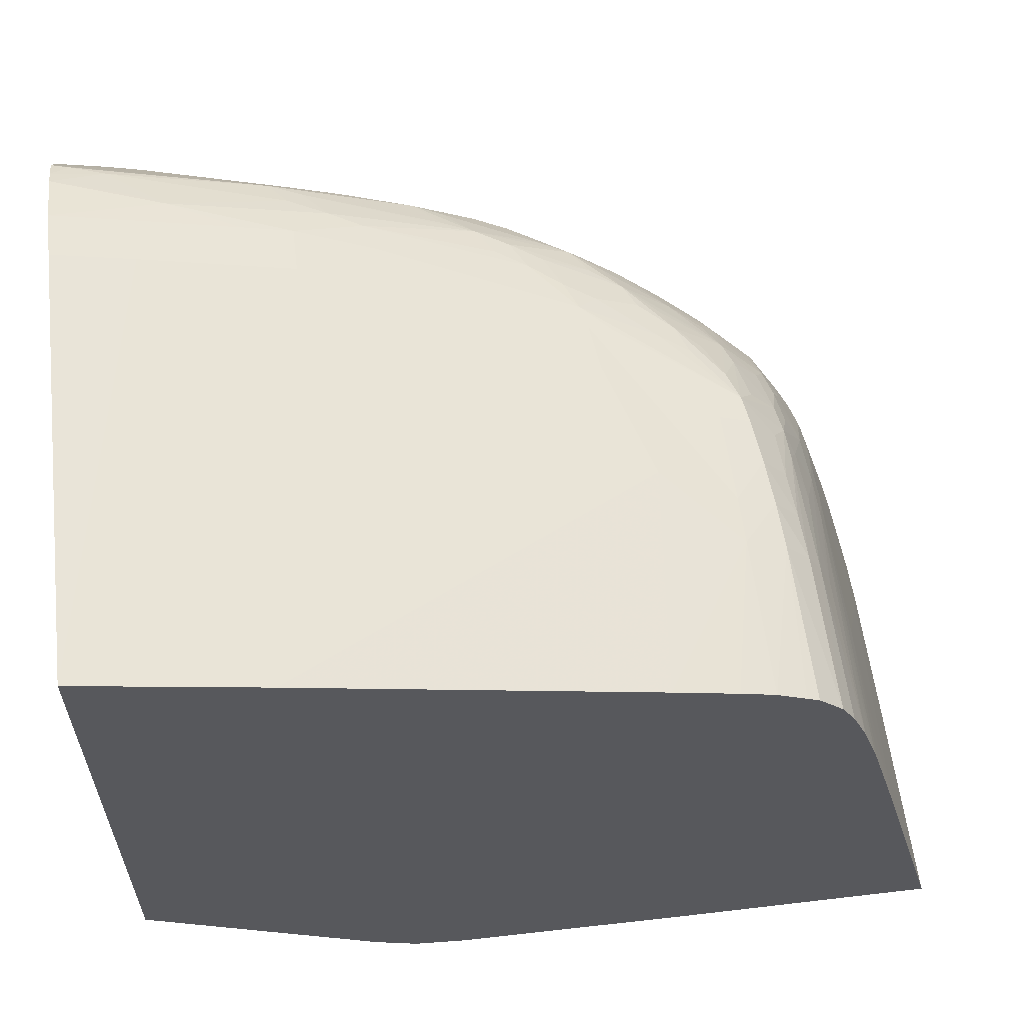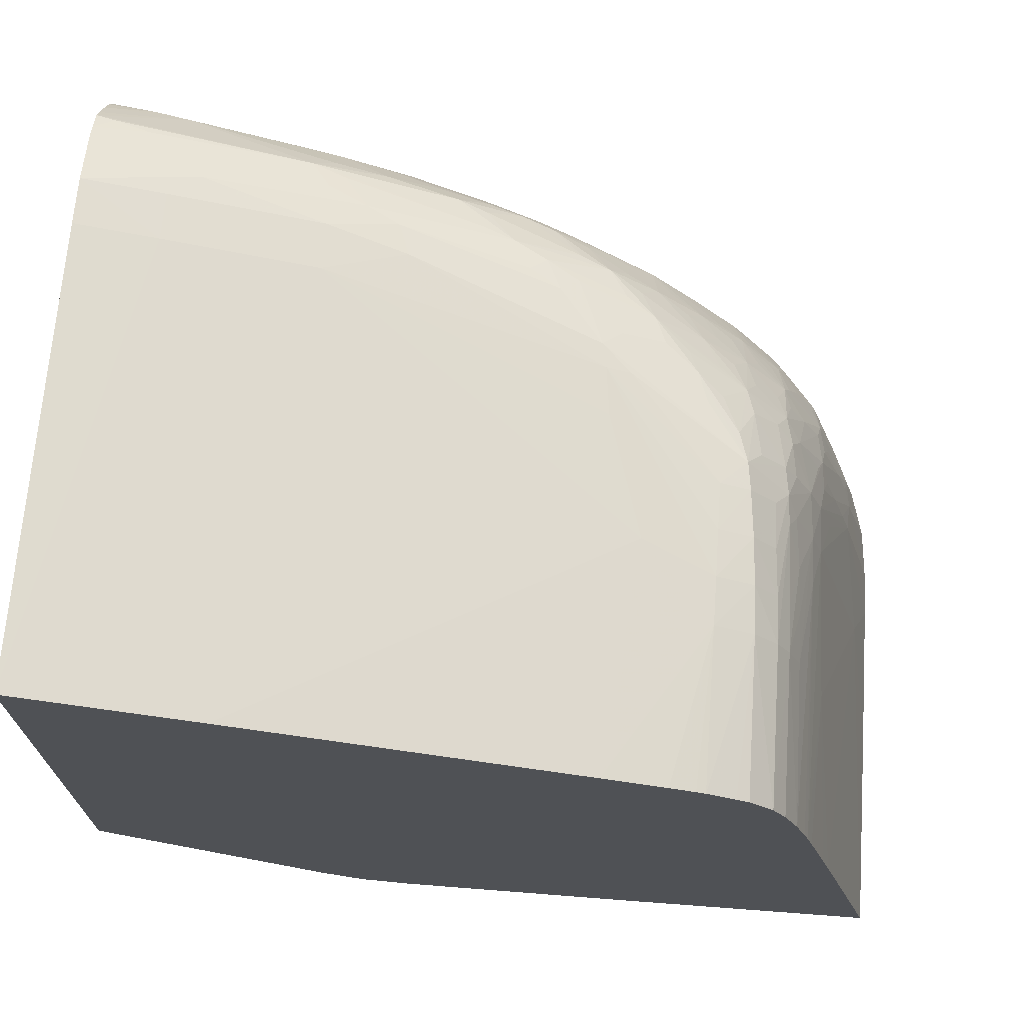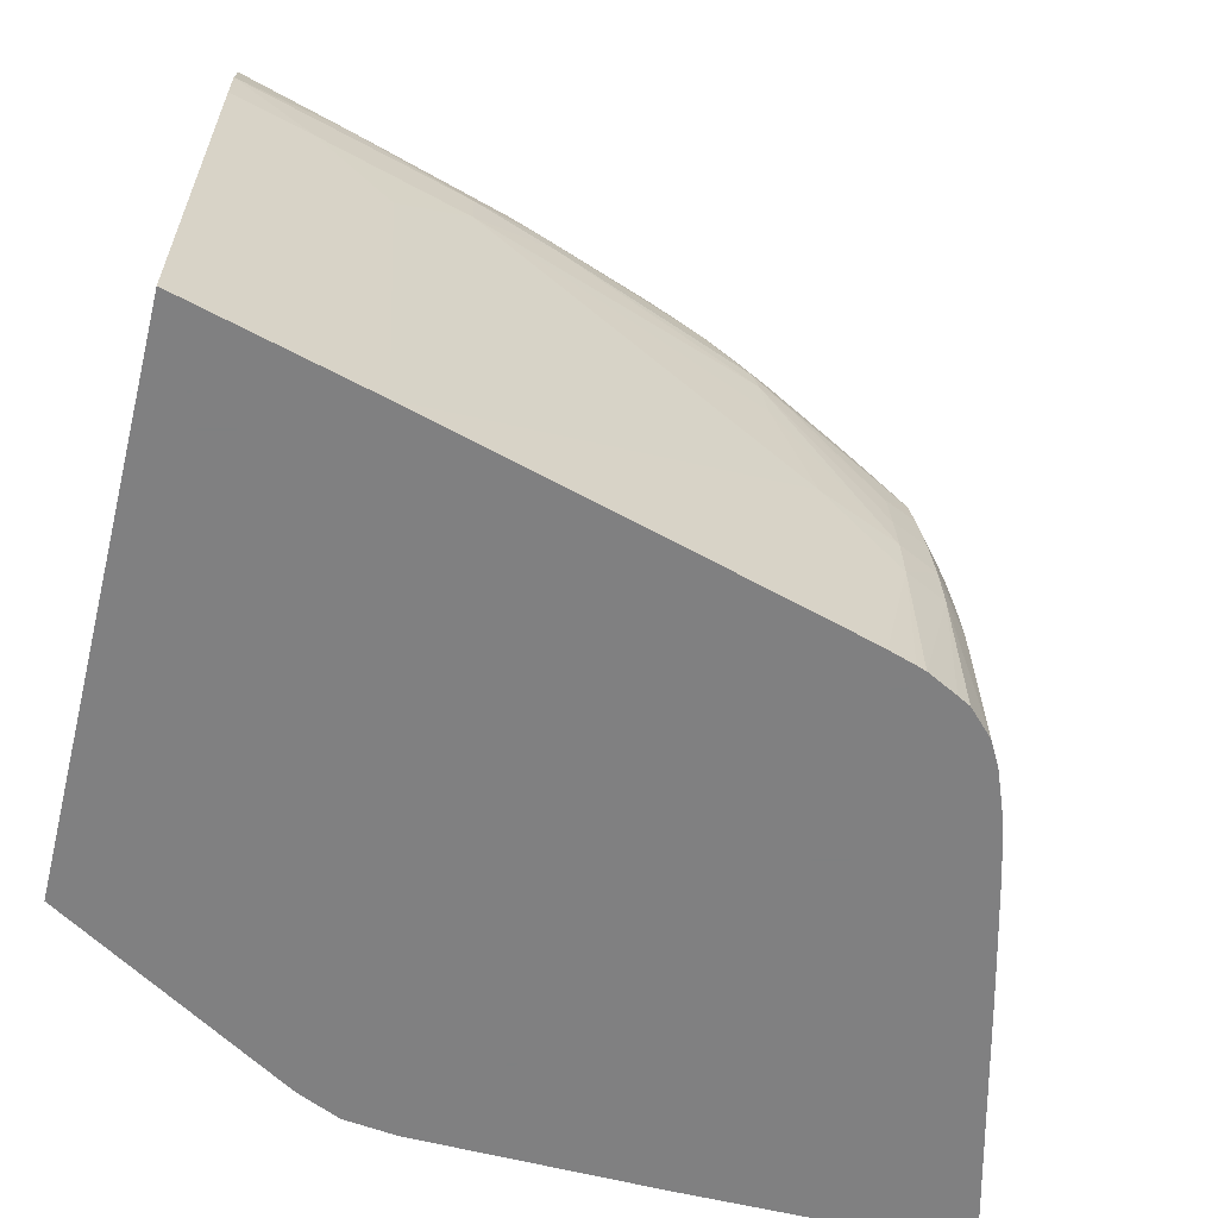
<metadata>
{"format":"obj","ext":"obj","renderer":"f3d","projection":"perspective","resolution":1024,"background":"white","views":[{"elev":60.0,"azim":-6.9,"up":"+Z"},{"elev":70.3,"azim":4.3,"up":"+Z"},{"elev":-60.0,"azim":-14.0,"up":"+Y"}]}
</metadata>
<code>
v 0.004869 0.02107 0.002847
v 0.005047 0.02134 0.002847
v 0.005035 0.02059 0.002847
v 0.004554 0.01613 0.002878
v 0.004099 0.01613 0.002935
v 0.00412 0.02016 0.002941
v 0.00412 0.0206 0.002946
v 0.003884 0.02092 0.003025
v 0.003959 0.02121 0.003041
v 0.005386 0.02146 0.002847
v 0.006635 0.01613 0.002847
v 0.003727 0.01613 0.003105
v 0.003876 0.0206 0.00302
v 0.003719 0.02105 0.003141
v 0.001691 0.02103 0.004327
v 0.001731 0.02125 0.004336
v 0.003395 0.02131 0.003418
v 0.003686 0.02139 0.003326
v 0.00542 0.02147 0.002847
v 0.00411 0.02141 0.003213
v 0.00412 0.02166 0.003541
v 0.009046 0.01613 0.002847
v 0.001691 0.01613 0.004373
v 0.001691 0.0206 0.004315
v 0.001691 0.0213 0.004388
v 0.001691 0.02141 0.004472
v 0.003686 0.02161 0.003617
v 0.001691 0.02148 0.00454
v 0.001691 0.02168 0.004732
v 0.001691 0.0217 0.004746
v 0.007284 0.0217 0.002847
v 0.002566 0.02169 0.004317
v 0.003686 0.0217 0.003834
v 0.00412 0.02172 0.003757
v 0.009054 0.01613 0.002847
v 0.009053 0.01613 0.002849
v 0.001691 0.01613 0.0092
v 0.001691 0.02172 0.004869
v 0.002407 0.02173 0.004556
v 0.002819 0.02171 0.004263
v 0.005854 0.02179 0.004554
v 0.007594 0.0217 0.002847
v 0.002819 0.02178 0.004554
v 0.003252 0.02179 0.004554
v 0.008455 0.01613 0.005116
v 0.009037 0.018 0.002847
v 0.008811 0.01886 0.003686
v 0.001691 0.02016 0.009016
v 0.002041 0.01613 0.009107
v 0.002385 0.02016 0.008838
v 0.001691 0.02175 0.004981
v 0.005854 0.0218 0.004987
v 0.006288 0.02179 0.004554
v 0.002819 0.02182 0.004987
v 0.007777 0.02168 0.002847
v 0.006288 0.02179 0.004987
v 0.007489 0.0217 0.003253
v 0.001952 0.02178 0.004987
v 0.002385 0.02181 0.004987
v 0.008274 0.01756 0.005744
v 0.008373 0.01613 0.005421
v 0.009021 0.0193 0.002847
v 0.008646 0.01973 0.004234
v 0.00871 0.0193 0.004031
v 0.008205 0.01886 0.005938
v 0.001691 0.02059 0.008982
v 0.003252 0.01613 0.008786
v 0.003064 0.0196 0.008681
v 0.003686 0.02016 0.008485
v 0.003252 0.0206 0.00856
v 0.002385 0.0206 0.008794
v 0.001691 0.02179 0.005247
v 0.001952 0.02188 0.007155
v 0.002385 0.02188 0.007155
v 0.001691 0.02187 0.006721
v 0.007429 0.0217 0.003686
v 0.007391 0.02169 0.003961
v 0.007761 0.02168 0.002938
v 0.007911 0.02161 0.002847
v 0.006285 0.02173 0.005419
v 0.006717 0.02172 0.004963
v 0.006721 0.02175 0.004554
v 0.002819 0.02186 0.007155
v 0.003252 0.02182 0.007155
v 0.00412 0.0218 0.006721
v 0.004987 0.02176 0.006288
v 0.004596 0.02174 0.006764
v 0.001691 0.0218 0.005421
v 0.001691 0.02182 0.005681
v 0.008134 0.01613 0.006288
v 0.008194 0.01613 0.006076
v 0.009007 0.01973 0.002847
v 0.008556 0.01973 0.004554
v 0.008195 0.0193 0.005911
v 0.008332 0.0193 0.005421
v 0.008689 0.02005 0.00397
v 0.008091 0.01886 0.006288
v 0.008104 0.01843 0.006288
v 0.001691 0.02104 0.008863
v 0.002633 0.02084 0.008681
v 0.006288 0.01613 0.007942
v 0.006508 0.01822 0.007807
v 0.004388 0.02046 0.008255
v 0.003686 0.0206 0.008441
v 0.006175 0.0193 0.007837
v 0.006124 0.01973 0.007823
v 0.001691 0.02188 0.007155
v 0.001691 0.02187 0.007415
v 0.001691 0.02186 0.007589
v 0.001952 0.02186 0.007589
v 0.002385 0.02184 0.007589
v 0.00732 0.02167 0.00425
v 0.007557 0.02158 0.004111
v 0.007646 0.02162 0.003686
v 0.007706 0.02166 0.003253
v 0.007021 0.0217 0.004554
v 0.006956 0.02169 0.004802
v 0.007957 0.02159 0.002847
v 0.006138 0.0217 0.005696
v 0.006569 0.0217 0.005273
v 0.004987 0.02171 0.006635
v 0.005244 0.02169 0.006535
v 0.003686 0.02178 0.007155
v 0.004124 0.02173 0.007172
v 0.00448 0.02171 0.007039
v 0.008094 0.01613 0.006416
v 0.008968 0.02016 0.002847
v 0.008432 0.01973 0.004987
v 0.008246 0.01958 0.005663
v 0.008228 0.01986 0.005607
v 0.00806 0.0193 0.006288
v 0.008666 0.02034 0.003877
v 0.008625 0.02018 0.004117
v 0.008499 0.02016 0.004554
v 0.007893 0.01887 0.006758
v 0.007936 0.01843 0.006721
v 0.007952 0.018 0.006721
v 0.007966 0.01756 0.006721
v 0.007995 0.01613 0.006721
v 0.001691 0.02117 0.008809
v 0.002385 0.02092 0.008715
v 0.002141 0.02123 0.008662
v 0.003995 0.02088 0.008268
v 0.003657 0.02103 0.008307
v 0.006848 0.01613 0.00778
v 0.007155 0.01756 0.007646
v 0.007155 0.018 0.007625
v 0.004284 0.02074 0.008222
v 0.006077 0.01996 0.007808
v 0.007155 0.01843 0.007583
v 0.007155 0.01886 0.007531
v 0.006341 0.01973 0.007738
v 0.001691 0.02181 0.007848
v 0.002385 0.02174 0.007945
v 0.002819 0.02179 0.007589
v 0.001691 0.02177 0.008033
v 0.001939 0.02174 0.008049
v 0.007238 0.02163 0.004554
v 0.007631 0.02141 0.004596
v 0.007926 0.02135 0.00412
v 0.008022 0.02149 0.003253
v 0.006858 0.02166 0.005091
v 0.007987 0.02157 0.002847
v 0.005532 0.02166 0.006403
v 0.006427 0.02166 0.005562
v 0.004769 0.02168 0.006937
v 0.004987 0.02166 0.006852
v 0.003686 0.02172 0.00747
v 0.003983 0.0217 0.007408
v 0.004272 0.02167 0.007329
v 0.00886 0.02057 0.002847
v 0.008295 0.01972 0.005446
v 0.008194 0.02021 0.005446
v 0.00794 0.01976 0.006323
v 0.008167 0.01972 0.005827
v 0.008276 0.02009 0.005318
v 0.00785 0.01964 0.006581
v 0.007887 0.0193 0.006663
v 0.0078 0.01903 0.006928
v 0.008852 0.0206 0.002847
v 0.008607 0.0206 0.003714
v 0.008491 0.0206 0.00412
v 0.008289 0.02049 0.004911
v 0.008238 0.02038 0.005201
v 0.008339 0.02021 0.005028
v 0.007813 0.01874 0.006953
v 0.007835 0.018 0.006999
v 0.007847 0.01756 0.007026
v 0.007861 0.01613 0.007051
v 0.001852 0.02129 0.008709
v 0.001691 0.02132 0.008732
v 0.003492 0.02126 0.008246
v 0.005266 0.02086 0.00783
v 0.003781 0.02117 0.008194
v 0.007073 0.01613 0.007709
v 0.007155 0.01613 0.00768
v 0.007509 0.01756 0.007476
v 0.007493 0.018 0.007467
v 0.007467 0.01843 0.007445
v 0.005685 0.02044 0.007825
v 0.005414 0.02059 0.007873
v 0.007395 0.01913 0.007388
v 0.006761 0.01977 0.00752
v 0.006248 0.02013 0.007668
v 0.005974 0.02025 0.007761
v 0.007429 0.01886 0.007414
v 0.001691 0.02172 0.008187
v 0.001691 0.02169 0.008261
v 0.001787 0.02169 0.00825
v 0.002076 0.02167 0.008212
v 0.002819 0.02171 0.007862
v 0.007122 0.02157 0.004963
v 0.007522 0.02135 0.004987
v 0.007805 0.02125 0.004768
v 0.00786 0.0213 0.00448
v 0.008249 0.02126 0.003502
v 0.008287 0.02129 0.003253
v 0.008042 0.02138 0.003663
v 0.008331 0.02136 0.002847
v 0.006717 0.0216 0.005419
v 0.007172 0.02138 0.005431
v 0.005401 0.0216 0.006696
v 0.006288 0.02144 0.006288
v 0.004596 0.02164 0.007172
v 0.004987 0.02155 0.007155
v 0.00335 0.02166 0.007756
v 0.003686 0.02163 0.007687
v 0.004124 0.02158 0.007567
v 0.004987 0.02135 0.007516
v 0.00802 0.02016 0.005855
v 0.007797 0.01993 0.006491
v 0.007698 0.01976 0.006724
v 0.007767 0.0193 0.006879
v 0.007674 0.01887 0.007121
v 0.007684 0.01843 0.007187
v 0.008719 0.02089 0.002847
v 0.008684 0.02083 0.003073
v 0.00827 0.02086 0.004432
v 0.008221 0.02078 0.004721
v 0.008343 0.02062 0.004567
v 0.008175 0.02062 0.005028
v 0.007975 0.02062 0.005441
v 0.007867 0.02047 0.005855
v 0.007806 0.02038 0.006072
v 0.00771 0.018 0.007215
v 0.007725 0.01756 0.007243
v 0.007739 0.01613 0.007268
v 0.002385 0.02164 0.008162
v 0.001691 0.0214 0.008639
v 0.004987 0.02095 0.007882
v 0.004743 0.02124 0.007793
v 0.00412 0.02135 0.007911
v 0.003657 0.02138 0.008039
v 0.004987 0.02116 0.007733
v 0.005554 0.02073 0.007768
v 0.006109 0.02084 0.007398
v 0.005854 0.02093 0.007472
v 0.007412 0.01613 0.007548
v 0.007522 0.01613 0.007488
v 0.005839 0.02059 0.007686
v 0.007529 0.01928 0.007174
v 0.00746 0.01973 0.007031
v 0.007312 0.01942 0.007331
v 0.006932 0.01994 0.007367
v 0.007024 0.01965 0.007419
v 0.006631 0.02016 0.007449
v 0.006535 0.02041 0.007393
v 0.001691 0.02164 0.008338
v 0.001691 0.02153 0.008483
v 0.007429 0.02129 0.005293
v 0.007739 0.02119 0.004987
v 0.007864 0.02088 0.005309
v 0.007943 0.02097 0.004987
v 0.00804 0.02105 0.004601
v 0.008143 0.02114 0.00412
v 0.0082 0.02121 0.003791
v 0.008318 0.02092 0.00412
v 0.008565 0.0211 0.002847
v 0.008347 0.02134 0.002847
v 0.006509 0.02125 0.00651
v 0.006755 0.0214 0.005887
v 0.007039 0.02131 0.005763
v 0.005435 0.02138 0.007178
v 0.00589 0.0214 0.006758
v 0.006288 0.0213 0.006608
v 0.005302 0.02129 0.007432
v 0.004581 0.02141 0.007625
v 0.007858 0.02016 0.00617
v 0.007717 0.02016 0.006387
v 0.007487 0.02014 0.006703
v 0.007392 0.01997 0.006958
v 0.00871 0.0209 0.002847
v 0.007781 0.02079 0.005599
v 0.007694 0.02069 0.005855
v 0.007392 0.02083 0.006096
v 0.007545 0.02055 0.006229
v 0.007408 0.02042 0.006546
v 0.006267 0.02057 0.00746
v 0.006398 0.0207 0.007276
v 0.006553 0.02086 0.006987
v 0.006267 0.02094 0.007141
v 0.00589 0.02116 0.007178
v 0.00559 0.02122 0.007337
v 0.007163 0.01977 0.00727
v 0.006848 0.02016 0.007294
v 0.00714 0.02014 0.007062
v 0.006985 0.02043 0.006984
v 0.007328 0.02122 0.005582
v 0.007605 0.02105 0.005446
v 0.005769 0.02131 0.007048
v 0.006058 0.02124 0.006926
v 0.006288 0.02117 0.006824
v 0.006675 0.021 0.006674
v 0.00698 0.02085 0.006549
v 0.00682 0.02116 0.006288
v 0.006921 0.02124 0.006052
v 0.007274 0.02026 0.006835
v 0.007477 0.02091 0.005855
v 0.007172 0.02115 0.005887
v 0.007137 0.02093 0.00626
v 0.007269 0.02071 0.006385
v 0.007127 0.02057 0.006692
v 0.006842 0.02072 0.006837
f 179 202 234
f 181 237 182
f 179 234 235
f 179 235 186
f 180 236 237
f 180 237 181
f 182 237 238
f 184 239 241
f 182 239 240
f 182 240 183
f 183 240 239
f 183 239 184
f 184 241 242
f 184 242 243
f 184 243 244
f 179 233 202
f 182 238 239
f 178 233 179
f 170 228 229
f 177 232 233
f 167 224 225
f 168 211 169
f 169 211 226
f 169 226 227
f 169 227 170
f 184 244 230
f 170 229 225
f 177 233 178
f 170 225 224
f 173 176 184
f 173 184 230
f 173 230 174
f 174 230 231
f 174 231 177
f 176 185 184
f 177 231 232
f 170 227 228
f 186 235 245
f 193 254 251
f 186 246 187
f 197 259 247
f 197 247 246
f 197 246 198
f 198 246 245
f 198 245 199
f 199 245 235
f 199 235 234
f 197 258 259
f 199 234 206
f 200 260 255
f 200 255 201
f 202 206 234
f 202 233 261
f 202 261 262
f 202 262 263
f 202 263 264
f 200 205 260
f 186 245 246
f 196 258 197
f 193 256 257
f 187 246 188
f 188 246 247
f 188 247 189
f 190 192 191
f 191 248 249
f 191 192 248
f 192 194 250
f 193 257 254
f 192 250 251
f 192 252 253
f 192 253 248
f 167 225 222
f 193 251 250
f 193 250 194
f 193 201 255
f 193 255 256
f 192 251 252
f 166 224 167
f 160 216 217
f 165 222 223
f 136 188 137
f 137 188 138
f 138 188 139
f 139 188 189
f 140 190 191
f 140 142 190
f 142 144 192
f 136 187 188
f 142 192 190
f 143 193 194
f 143 194 144
f 144 194 192
f 145 195 146
f 146 195 196
f 146 196 197
f 146 197 198
f 143 148 193
f 146 198 147
f 136 186 187
f 135 186 136
f 130 134 176
f 130 176 173
f 131 175 174
f 131 174 177
f 131 177 178
f 131 178 179
f 131 179 135
f 135 179 186
f 132 171 180
f 132 181 182
f 132 182 183
f 132 183 184
f 132 184 185
f 132 185 134
f 132 134 133
f 134 185 176
f 132 180 181
f 147 198 199
f 147 199 150
f 148 149 200
f 159 212 213
f 159 213 214
f 159 214 215
f 159 215 160
f 160 215 216
f 202 264 265
f 160 217 218
f 158 212 159
f 160 218 161
f 161 219 163
f 162 220 221
f 162 221 212
f 162 165 220
f 164 222 165
f 164 167 222
f 165 223 220
f 161 218 219
f 158 162 212
f 156 207 157
f 154 168 155
f 148 200 201
f 148 201 193
f 149 152 202
f 149 202 203
f 149 203 204
f 149 204 205
f 149 205 200
f 150 199 206
f 150 206 151
f 151 206 202
f 151 202 152
f 154 157 207
f 154 207 208
f 154 208 209
f 154 209 210
f 154 210 211
f 154 211 168
f 166 170 224
f 202 265 203
f 213 221 270
f 203 264 266
f 270 282 308
f 270 308 271
f 271 308 309
f 271 309 272
f 272 309 293
f 277 292 278
f 280 285 310
f 267 307 299
f 280 310 311
f 280 312 300
f 280 300 313
f 280 313 314
f 280 314 315
f 280 315 316
f 280 316 282
f 280 282 281
f 280 311 312
f 282 316 308
f 267 306 307
f 316 320 319
f 256 298 267
f 256 267 299
f 256 299 300
f 256 300 301
f 256 301 302
f 256 302 303
f 256 303 257
f 267 291 306
f 257 303 286
f 262 291 263
f 263 291 304
f 263 304 264
f 264 305 267
f 264 267 266
f 264 304 291
f 264 291 305
f 260 267 298
f 255 298 256
f 283 310 284
f 284 310 285
f 299 307 300
f 300 312 301
f 300 307 323
f 300 323 314
f 300 314 313
f 301 311 302
f 301 312 311
f 297 307 317
f 302 311 303
f 307 322 323
f 308 318 309
f 308 316 319
f 314 323 322
f 314 320 315
f 315 320 316
f 130 175 131
f 303 311 310
f 283 286 310
f 297 322 307
f 297 321 314
f 286 303 310
f 289 297 290
f 290 297 291
f 291 297 317
f 291 317 307
f 291 307 306
f 293 309 318
f 297 314 322
f 293 318 295
f 295 297 296
f 295 318 308
f 295 308 319
f 295 319 320
f 295 320 314
f 295 314 321
f 295 321 297
f 293 295 294
f 255 260 298
f 254 257 286
f 251 287 252
f 215 276 216
f 216 276 277
f 216 277 278
f 216 278 217
f 217 278 279
f 217 279 219
f 217 219 218
f 214 276 215
f 220 223 280
f 220 281 221
f 221 281 282
f 221 282 270
f 222 283 284
f 222 284 223
f 222 225 283
f 223 285 280
f 220 280 281
f 223 284 285
f 214 275 276
f 214 239 274
f 203 266 204
f 204 266 205
f 205 266 267
f 205 267 260
f 208 268 209
f 209 268 210
f 210 248 211
f 214 274 275
f 210 268 269
f 211 248 226
f 212 221 213
f 213 270 214
f 214 270 271
f 214 271 272
f 214 272 273
f 214 273 239
f 210 269 248
f 225 229 286
f 225 286 283
f 226 248 227
f 238 276 275
f 238 275 274
f 238 274 239
f 239 273 272
f 239 272 242
f 239 242 241
f 242 272 293
f 238 277 276
f 242 293 243
f 244 293 294
f 244 294 295
f 244 295 296
f 244 296 297
f 244 297 289
f 248 269 249
f 251 254 286
f 243 293 244
f 236 238 237
f 236 277 238
f 236 292 277
f 227 252 228
f 227 248 253
f 227 253 252
f 228 287 229
f 228 252 287
f 229 287 251
f 229 251 286
f 230 244 288
f 230 288 231
f 231 289 290
f 231 290 291
f 231 291 232
f 231 288 244
f 231 244 289
f 232 291 262
f 232 262 233
f 233 262 261
f 203 265 264
f 130 174 175
f 267 305 291
f 129 172 130
f 15 25 16
f 16 25 17
f 17 25 26
f 17 26 18
f 18 27 21
f 18 21 20
f 18 26 28
f 15 26 25
f 18 28 29
f 18 30 27
f 19 21 31
f 21 27 32
f 21 32 33
f 21 34 31
f 22 35 36
f 27 30 32
f 18 29 30
f 30 38 39
f 15 28 26
f 15 30 29
f 15 249 269
f 15 269 268
f 15 268 208
f 15 208 207
f 15 207 156
f 15 156 153
f 15 153 109
f 15 29 28
f 15 109 108
f 15 107 75
f 15 75 89
f 15 89 88
f 15 88 72
f 15 72 51
f 15 51 38
f 15 38 30
f 15 108 107
f 15 191 249
f 30 39 40
f 31 41 42
f 42 57 55
f 43 51 58
f 43 58 59
f 43 59 44
f 44 59 54
f 45 60 61
f 45 47 60
f 42 56 57
f 46 62 47
f 47 63 64
f 47 64 65
f 47 65 60
f 48 50 66
f 49 67 50
f 50 68 69
f 50 69 70
f 47 62 63
f 30 40 32
f 42 53 56
f 41 44 54
f 31 34 43
f 31 43 44
f 31 44 41
f 32 40 33
f 33 40 43
f 33 43 34
f 35 45 36
f 41 54 52
f 35 46 47
f 37 49 50
f 37 50 48
f 38 51 39
f 39 43 40
f 39 51 43
f 41 52 53
f 41 53 42
f 35 47 45
f 15 140 191
f 15 99 140
f 15 66 99
f 1 46 35
f 1 35 22
f 1 22 11
f 1 11 3
f 1 3 4
f 1 4 5
f 1 5 6
f 1 62 46
f 1 6 7
f 1 8 9
f 1 9 2
f 2 9 10
f 3 11 4
f 4 11 22
f 4 22 36
f 4 36 45
f 1 7 8
f 4 45 61
f 1 92 62
f 1 171 127
f 130 173 174
f 1 2 10
f 1 10 19
f 1 19 31
f 1 31 42
f 1 42 55
f 1 55 79
f 1 127 92
f 1 79 118
f 1 163 219
f 1 219 279
f 1 279 278
f 1 278 292
f 1 292 236
f 1 236 180
f 1 180 171
f 1 118 163
f 4 61 91
f 4 91 90
f 4 90 126
f 8 15 14
f 9 14 16
f 9 16 17
f 9 17 18
f 9 18 10
f 10 18 20
f 10 20 21
f 8 13 15
f 10 21 19
f 12 24 13
f 13 24 15
f 14 15 16
f 15 24 23
f 15 23 37
f 15 37 48
f 15 48 66
f 12 23 24
f 8 14 9
f 7 13 8
f 6 13 7
f 4 126 139
f 4 139 189
f 4 189 247
f 4 247 259
f 4 259 258
f 4 258 196
f 4 196 195
f 4 195 145
f 4 145 101
f 4 101 67
f 4 67 49
f 4 49 37
f 4 37 23
f 4 23 12
f 4 12 5
f 5 12 13
f 5 13 6
f 50 70 71
f 50 71 66
f 21 33 34
f 51 72 58
f 98 138 139
f 98 139 126
f 99 100 141
f 99 141 142
f 99 142 140
f 100 142 141
f 100 104 143
f 97 138 98
f 100 143 144
f 101 145 146
f 101 146 102
f 102 146 147
f 102 147 105
f 103 148 104
f 103 106 149
f 103 149 148
f 100 144 142
f 104 148 143
f 97 137 138
f 97 135 136
f 87 125 121
f 87 123 124
f 90 98 126
f 92 127 96
f 93 96 128
f 93 128 94
f 94 129 130
f 97 136 137
f 94 130 131
f 94 128 129
f 96 127 132
f 96 132 133
f 96 133 134
f 96 134 130
f 96 130 128
f 97 131 135
f 94 131 97
f 105 147 106
f 106 147 150
f 106 150 151
f 119 165 120
f 119 122 164
f 120 165 162
f 121 125 122
f 122 125 166
f 122 166 167
f 122 167 164
f 119 164 165
f 123 168 169
f 123 155 168
f 124 169 125
f 125 169 170
f 125 170 166
f 127 171 132
f 128 130 172
f 128 172 129
f 123 169 124
f 118 161 163
f 117 162 158
f 117 120 162
f 106 151 152
f 106 152 149
f 50 67 68
f 110 153 111
f 111 154 155
f 111 155 123
f 111 153 156
f 111 156 157
f 111 157 154
f 112 158 113
f 112 117 158
f 113 159 160
f 113 160 161
f 113 161 114
f 113 158 159
f 114 161 118
f 114 118 115
f 87 124 125
f 85 87 86
f 109 153 110
f 84 111 123
f 59 72 88
f 59 88 89
f 59 89 75
f 60 65 90
f 60 90 91
f 60 91 61
f 62 92 63
f 58 72 59
f 63 93 94
f 63 95 65
f 63 65 64
f 63 92 96
f 63 96 93
f 65 94 97
f 65 97 98
f 65 98 90
f 63 94 95
f 57 82 76
f 56 87 80
f 56 85 86
f 85 123 87
f 52 56 53
f 52 54 73
f 52 73 74
f 52 74 56
f 54 59 75
f 54 75 73
f 55 57 76
f 55 76 77
f 55 77 78
f 55 78 79
f 56 80 81
f 56 81 82
f 56 82 57
f 56 74 83
f 56 83 84
f 56 84 85
f 65 95 94
f 66 71 100
f 56 86 87
f 67 101 102
f 77 115 78
f 77 82 81
f 77 81 116
f 77 116 117
f 77 117 112
f 78 115 118
f 80 119 120
f 77 114 115
f 80 120 81
f 80 121 122
f 80 122 119
f 81 117 116
f 81 120 117
f 83 111 84
f 66 100 99
f 84 123 85
f 80 87 121
f 77 113 114
f 78 118 79
f 69 105 106
f 69 103 104
f 69 104 70
f 69 102 105
f 67 102 68
f 69 106 103
f 70 104 100
f 77 112 113
f 70 100 71
f 73 107 108
f 73 108 109
f 73 109 110
f 73 110 74
f 74 110 111
f 74 111 83
f 76 82 77
f 73 75 107
f 68 102 69

</code>
